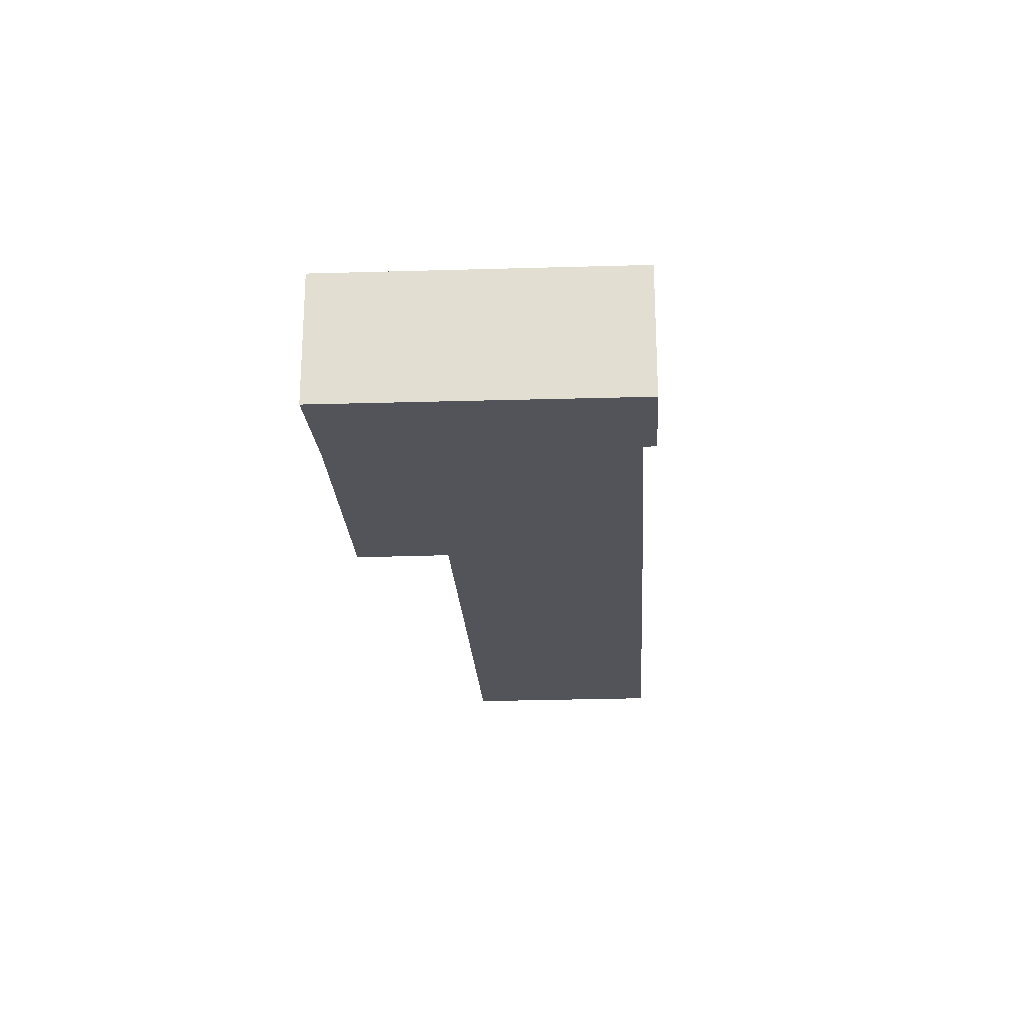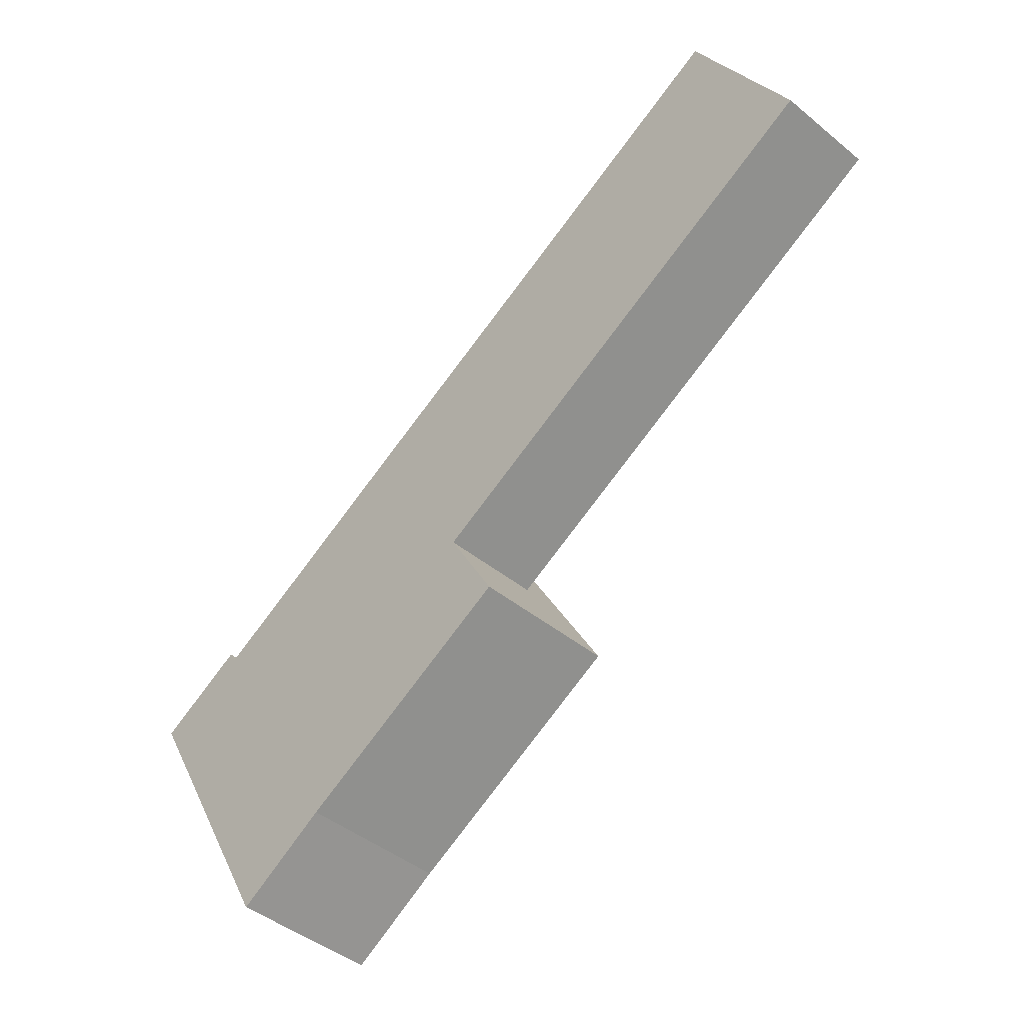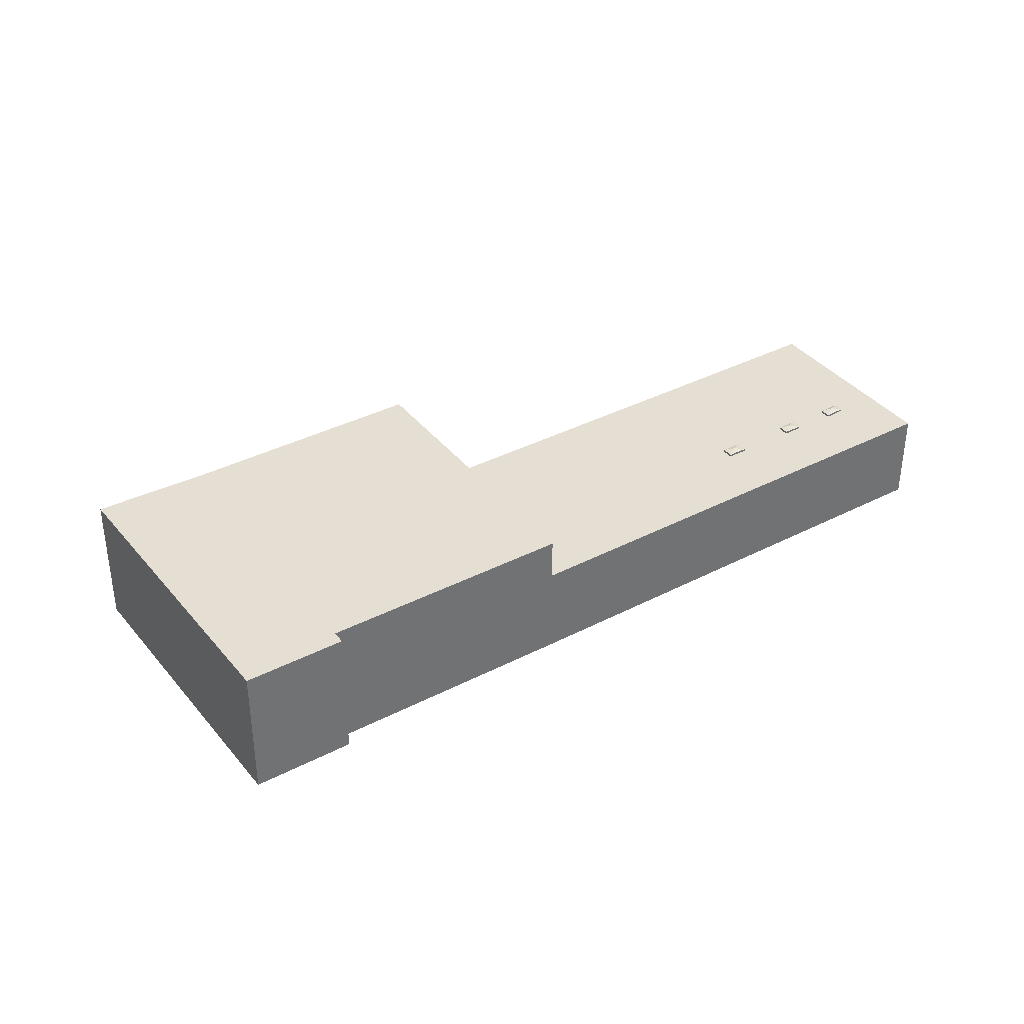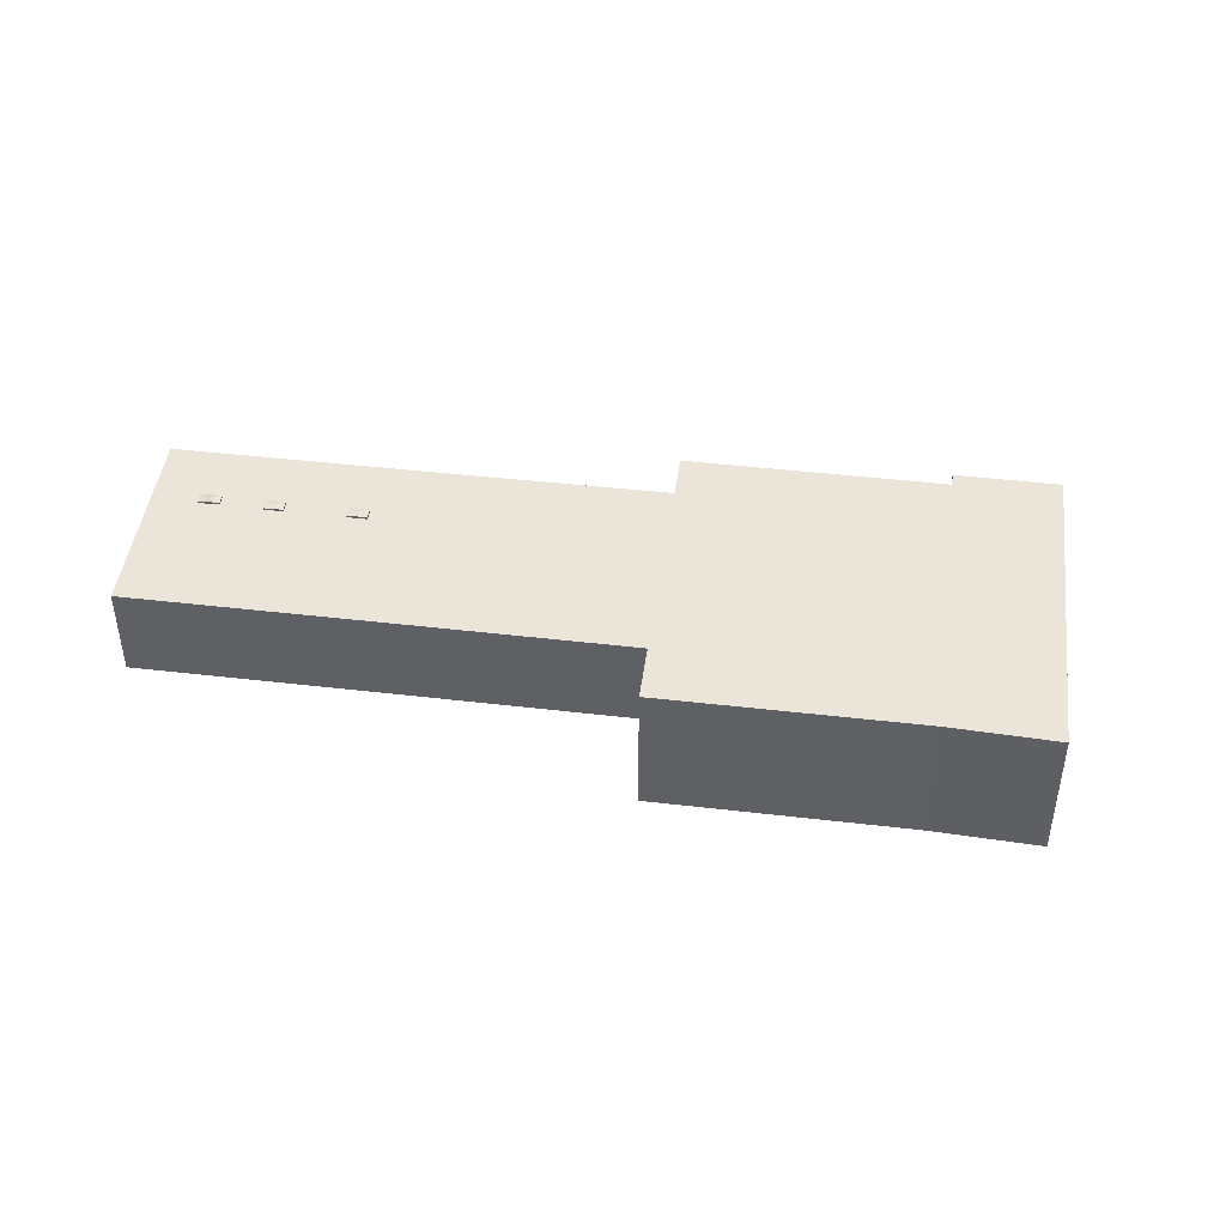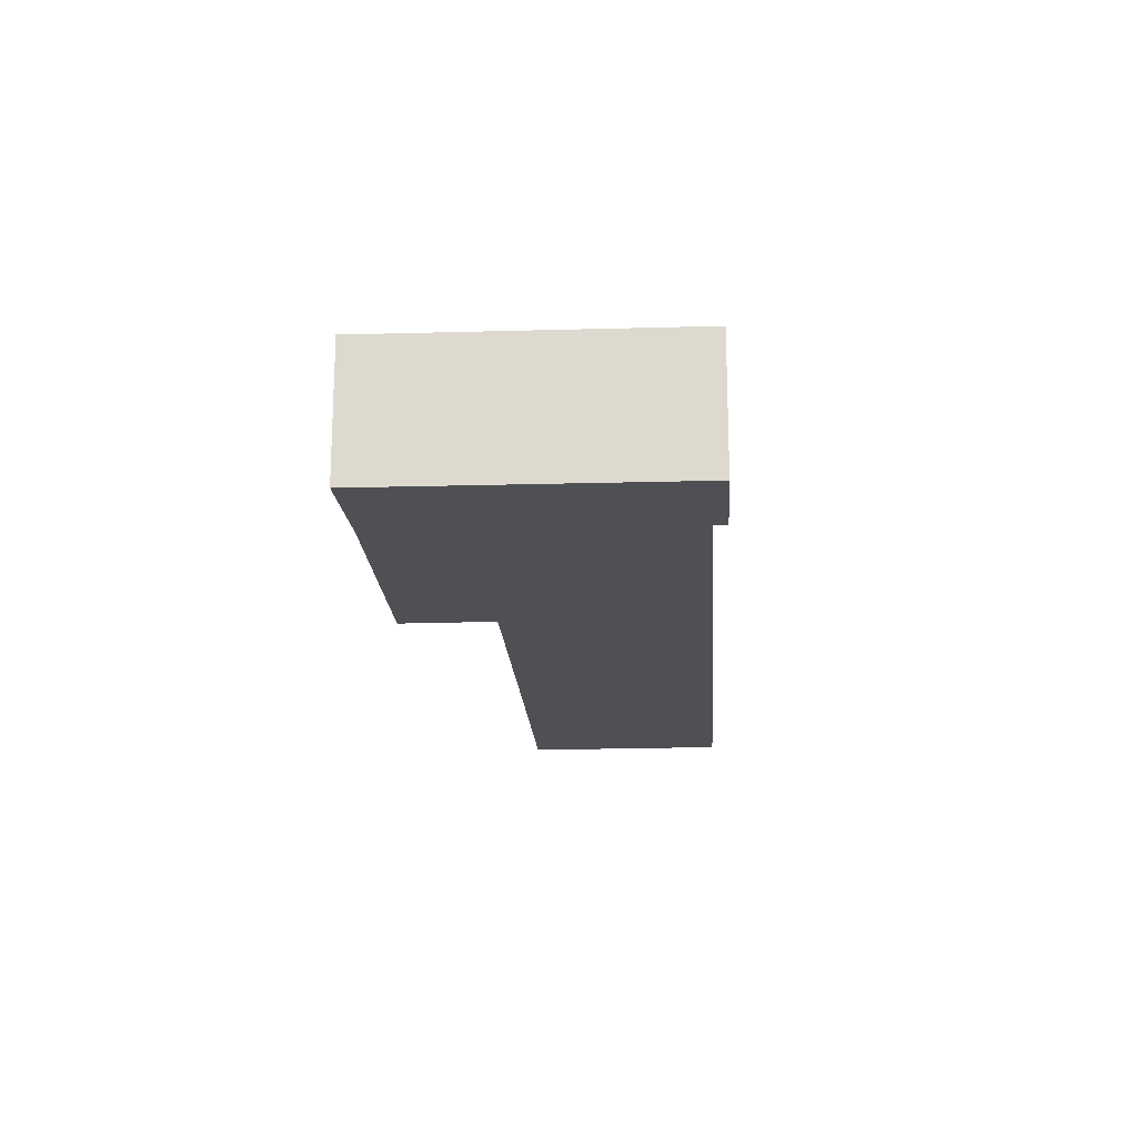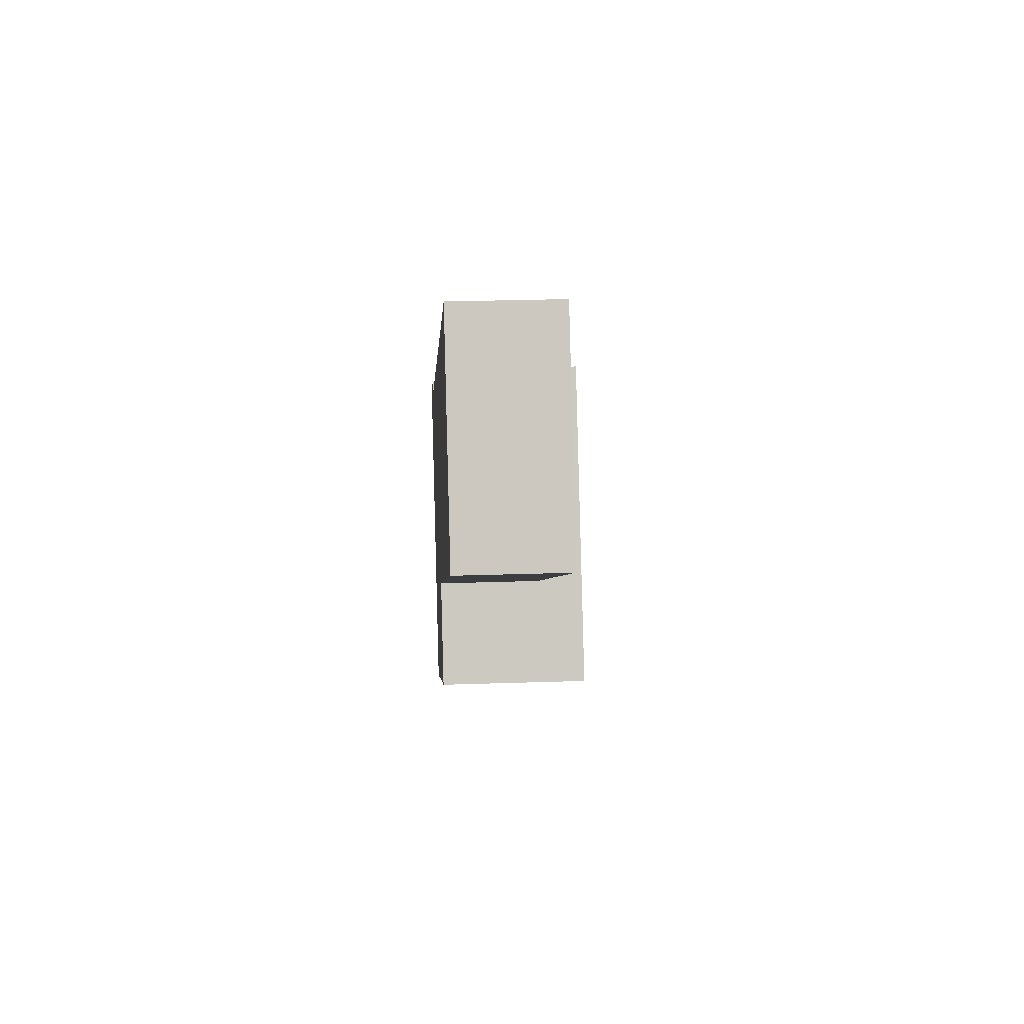
<metadata>
{"format":"obj","ext":"obj","renderer":"f3d","projection":"perspective","resolution":1024,"background":"white","views":[{"elev":-23.8,"azim":-116.1,"up":"+Y"},{"elev":-43.6,"azim":46.0,"up":"+Z"},{"elev":37.2,"azim":-63.2,"up":"+Y"},{"elev":45.2,"azim":158.1,"up":"+Y"},{"elev":-19.2,"azim":-115.9,"up":"+Y"},{"elev":27.2,"azim":87.0,"up":"+Z"}]}
</metadata>
<code>
v -4.913 3.149 11.31
v 14.86 3.149 22.41
v 24.2 3.149 5.868
v 4.543 3.149 -5.329
v 14.86 3.149 22.41
v 21 3.149 19.28
v 21.51 3.149 18.37
v 14.86 3.149 22.41
v 22.63 3.149 20.2
v 21 3.149 19.28
v 14.86 3.149 22.41
v 27.53 3.149 22.96
v 22.63 3.149 20.2
v 14.86 3.149 22.41
v 35.1 3.149 33.85
v 27.53 3.149 22.96
v 22.63 3.149 20.2
v 27.53 3.149 22.96
v 28.02 3.149 22.06
v 21.51 3.149 18.37
v 23.14 3.149 19.28
v 24.2 3.149 5.868
v 14.86 3.149 22.41
v 21.51 3.149 18.37
v 24.2 3.149 5.868
v 23.14 3.149 19.28
v 28.02 3.149 22.06
v 24.2 3.149 5.868
v 22.63 3.149 20.2
v 28.02 3.149 22.06
v 23.14 3.149 19.28
v 24.2 3.149 5.868
v 28.02 3.149 22.06
v 44.42 3.149 17.35
v 29.11 3.149 23.83
v 32.51 3.149 25.84
v 32.94 3.149 25.01
v 29.11 3.149 23.83
v 35.1 3.149 33.85
v 32.51 3.149 25.84
v 34.21 3.149 26.73
v 35.1 3.149 33.85
v 34.65 3.149 25.9
v 32.51 3.149 25.84
v 35.1 3.149 33.85
v 34.21 3.149 26.73
v 27.53 3.149 22.96
v 35.1 3.149 33.85
v 29.11 3.149 23.83
v 29.61 3.149 22.93
v 32.94 3.149 25.01
v 44.42 3.149 17.35
v 29.11 3.149 23.83
v 32.94 3.149 25.01
v 29.61 3.149 22.93
v 32.94 3.149 25.01
v 34.65 3.149 25.9
v 44.42 3.149 17.35
v 34.65 3.149 25.9
v 35.1 3.149 33.85
v 44.42 3.149 17.35
v 28.02 3.149 22.06
v 29.61 3.149 22.93
v 44.42 3.149 17.35
v -25.33 7.059 -0.2941
v -11.42 7.059 -24.77
v -19.79 7.059 -29.95
v -34.17 7.059 -3.871
v -34.17 7.059 -3.871
v -25.94 7.059 0.7789
v -25.33 7.059 -0.2941
v -11.42 7.059 -24.77
v 4.543 7.025 -5.329
v 8.998 7.025 -13.17
v -25.33 7.059 -0.2941
v 4.543 7.025 -5.329
v -11.42 7.059 -24.77
v -25.33 7.059 -0.2941
v -4.913 7.025 11.31
v 4.543 7.025 -5.329
v 33.63 3.514 25.78
v 34.21 3.344 26.73
v 34.65 3.344 25.9
v 32.51 3.344 25.84
v 34.21 3.344 26.73
v 33.63 3.514 25.78
v 32.94 3.344 25.01
v 33.63 3.514 25.78
v 34.65 3.344 25.9
v 32.51 3.344 25.84
v 33.63 3.514 25.78
v 32.94 3.344 25.01
v 28.62 3.454 22.9
v 29.11 3.344 23.83
v 29.61 3.344 22.93
v 27.53 3.344 22.96
v 29.11 3.344 23.83
v 28.62 3.454 22.9
v 28.02 3.344 22.06
v 28.62 3.454 22.9
v 29.61 3.344 22.93
v 27.53 3.344 22.96
v 28.62 3.454 22.9
v 28.02 3.344 22.06
v 21 3.361 19.28
v 22.13 3.471 19.24
v 21.51 3.361 18.37
v 21 3.361 19.28
v 22.63 3.361 20.2
v 22.13 3.471 19.24
v 21.51 3.361 18.37
v 22.13 3.471 19.24
v 23.14 3.361 19.28
v 22.13 3.471 19.24
v 22.63 3.361 20.2
v 23.14 3.361 19.28
v 4.975 -5.531 16.86
v 14.86 -5.531 22.41
v 14.86 3.149 22.41
v -4.913 3.149 11.31
v -4.913 -5.531 11.31
v 4.975 -5.531 16.86
v -4.913 3.149 11.31
v 4.975 -5.531 16.86
v 14.86 3.149 22.41
v 14.86 -5.531 22.41
v 35.1 -5.531 33.85
v 35.1 3.149 33.85
v 14.86 3.149 22.41
v -15.12 -5.531 5.507
v -4.913 3.149 11.31
v -4.913 7.025 11.31
v -15.12 -5.531 5.507
v -4.913 -5.531 11.31
v -4.913 3.149 11.31
v -25.33 7.059 -0.2941
v -25.33 -5.531 -0.2941
v -15.12 -5.531 5.507
v -25.33 7.059 -0.2941
v -15.12 -5.531 5.507
v -4.913 7.025 11.31
v 4.543 3.149 -5.329
v 24.2 3.149 5.868
v 24.2 -5.531 5.868
v 4.543 -5.531 -5.329
v 24.2 3.149 5.868
v 44.42 3.149 17.35
v 44.42 -5.531 17.35
v 24.2 -5.531 5.868
v 35.1 -5.531 33.85
v 44.42 -5.531 17.35
v 44.42 3.149 17.35
v 35.1 3.149 33.85
v -25.94 -5.531 0.7789
v -25.33 -5.531 -0.2941
v -25.33 7.059 -0.2941
v -25.94 7.059 0.7789
v -19.79 7.059 -29.95
v -11.42 7.059 -24.77
v -11.42 -5.531 -24.77
v -19.79 -5.531 -29.95
v -11.42 7.059 -24.77
v 8.998 7.025 -13.17
v 8.998 -5.531 -13.17
v -11.42 -5.531 -24.77
v -34.17 7.059 -3.871
v -19.79 7.059 -29.95
v -19.79 -5.531 -29.95
v -34.17 -5.531 -3.871
v -30.05 -5.531 -1.546
v -25.94 -5.531 0.7789
v -25.94 7.059 0.7789
v -34.17 7.059 -3.871
v -34.17 -5.531 -3.871
v -30.05 -5.531 -1.546
v -34.17 7.059 -3.871
v -30.05 -5.531 -1.546
v -25.94 7.059 0.7789
v 4.543 -5.531 -5.329
v 8.998 -5.531 -13.17
v 8.998 7.025 -13.17
v 4.543 3.149 -5.329
v 4.543 3.149 -5.329
v 8.998 7.025 -13.17
v 4.543 7.025 -5.329
v -4.913 3.149 11.31
v 4.543 3.149 -5.329
v 4.543 7.025 -5.329
v -4.913 7.025 11.31
v 34.21 3.149 26.73
v 34.65 3.149 25.9
v 34.65 3.344 25.9
v 34.21 3.344 26.73
v 32.51 3.149 25.84
v 34.21 3.149 26.73
v 34.21 3.344 26.73
v 32.51 3.344 25.84
v 32.94 3.344 25.01
v 34.65 3.344 25.9
v 34.65 3.149 25.9
v 32.94 3.149 25.01
v 32.51 3.344 25.84
v 32.94 3.344 25.01
v 32.94 3.149 25.01
v 32.51 3.149 25.84
v 29.11 3.149 23.83
v 29.61 3.149 22.93
v 29.61 3.344 22.93
v 29.11 3.344 23.83
v 27.53 3.149 22.96
v 29.11 3.149 23.83
v 29.11 3.344 23.83
v 27.53 3.344 22.96
v 28.02 3.344 22.06
v 29.61 3.344 22.93
v 29.61 3.149 22.93
v 28.02 3.149 22.06
v 27.53 3.344 22.96
v 28.02 3.344 22.06
v 28.02 3.149 22.06
v 27.53 3.149 22.96
v 21 3.361 19.28
v 21.51 3.361 18.37
v 21.51 3.149 18.37
v 21 3.149 19.28
v 21 3.149 19.28
v 22.63 3.149 20.2
v 22.63 3.361 20.2
v 21 3.361 19.28
v 21.51 3.361 18.37
v 23.14 3.361 19.28
v 23.14 3.149 19.28
v 21.51 3.149 18.37
v 22.63 3.149 20.2
v 23.14 3.149 19.28
v 23.14 3.361 19.28
v 22.63 3.361 20.2
v -30.05 -5.531 -1.546
v -34.17 -5.531 -3.871
v -19.79 -5.531 -29.95
v -11.42 -5.531 -24.77
v 8.998 -5.531 -13.17
v 4.543 -5.531 -5.329
v 24.2 -5.531 5.868
v 44.42 -5.531 17.35
v 35.1 -5.531 33.85
v 14.86 -5.531 22.41
v 4.975 -5.531 16.86
v -4.913 -5.531 11.31
v -15.12 -5.531 5.507
v -25.33 -5.531 -0.2941
v -25.94 -5.531 0.7789
g CDNNDG01_0003250
f 2 3 4
f 1 2 4
f 5 6 7
f 8 9 10
f 11 12 13
f 14 15 16
f 17 18 19
f 20 21 22
f 23 24 25
f 26 27 28
f 29 30 31
f 32 33 34
f 35 36 37
f 38 39 40
f 41 42 43
f 44 45 46
f 47 48 49
f 50 51 52
f 53 54 55
f 56 57 58
f 59 60 61
f 62 63 64
f 65 66 67
f 68 65 67
f 69 70 71
f 72 73 74
f 75 76 77
f 78 79 80
f 81 82 83
f 84 85 86
f 87 88 89
f 90 91 92
f 93 94 95
f 96 97 98
f 99 100 101
f 102 103 104
f 105 106 107
f 108 109 110
f 111 112 113
f 114 115 116
f 117 118 119
f 120 121 122
f 123 124 125
f 126 128 129
f 126 127 128
f 130 131 132
f 133 134 135
f 136 137 138
f 139 140 141
f 142 144 145
f 142 143 144
f 149 146 147
f 147 148 149
f 150 152 153
f 150 151 152
f 155 156 154
f 154 156 157
f 161 158 160
f 159 160 158
f 163 164 165
f 162 163 165
f 166 168 169
f 166 167 168
f 170 171 172
f 173 174 175
f 176 177 178
f 182 179 180
f 180 181 182
f 183 184 185
f 189 186 187
f 187 188 189
f 193 190 192
f 191 192 190
f 197 194 196
f 196 194 195
f 198 200 201
f 198 199 200
f 205 202 204
f 204 202 203
f 206 208 209
f 206 207 208
f 213 210 212
f 212 210 211
f 214 216 217
f 214 215 216
f 221 218 220
f 220 218 219
f 225 222 224
f 224 222 223
f 229 226 228
f 228 226 227
f 230 232 233
f 230 231 232
f 237 234 236
f 235 236 234
f 252 238 251
f 241 250 251
f 238 239 240
f 243 249 250
f 238 240 251
f 240 241 251
f 241 242 243
f 243 248 249
f 241 243 250
f 243 244 248
f 244 245 247
f 244 247 248
f 245 246 247

</code>
